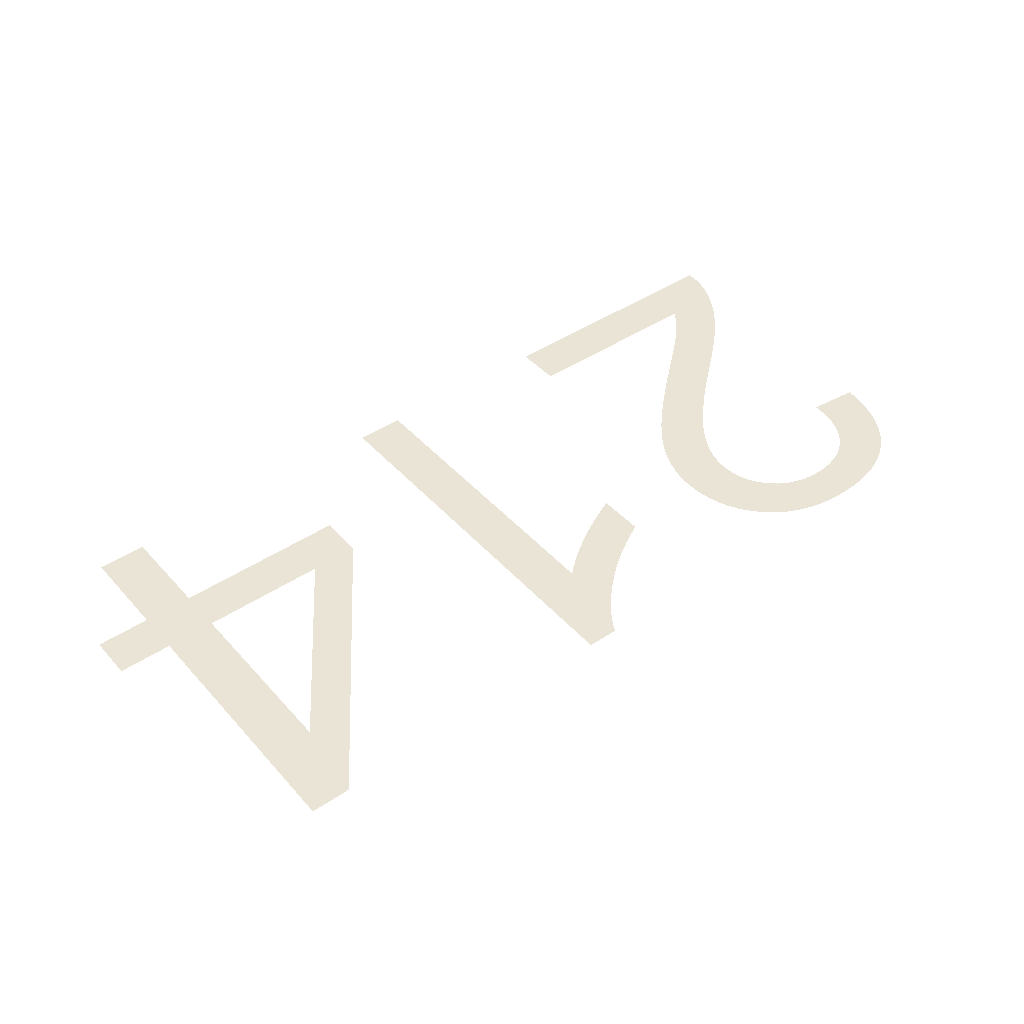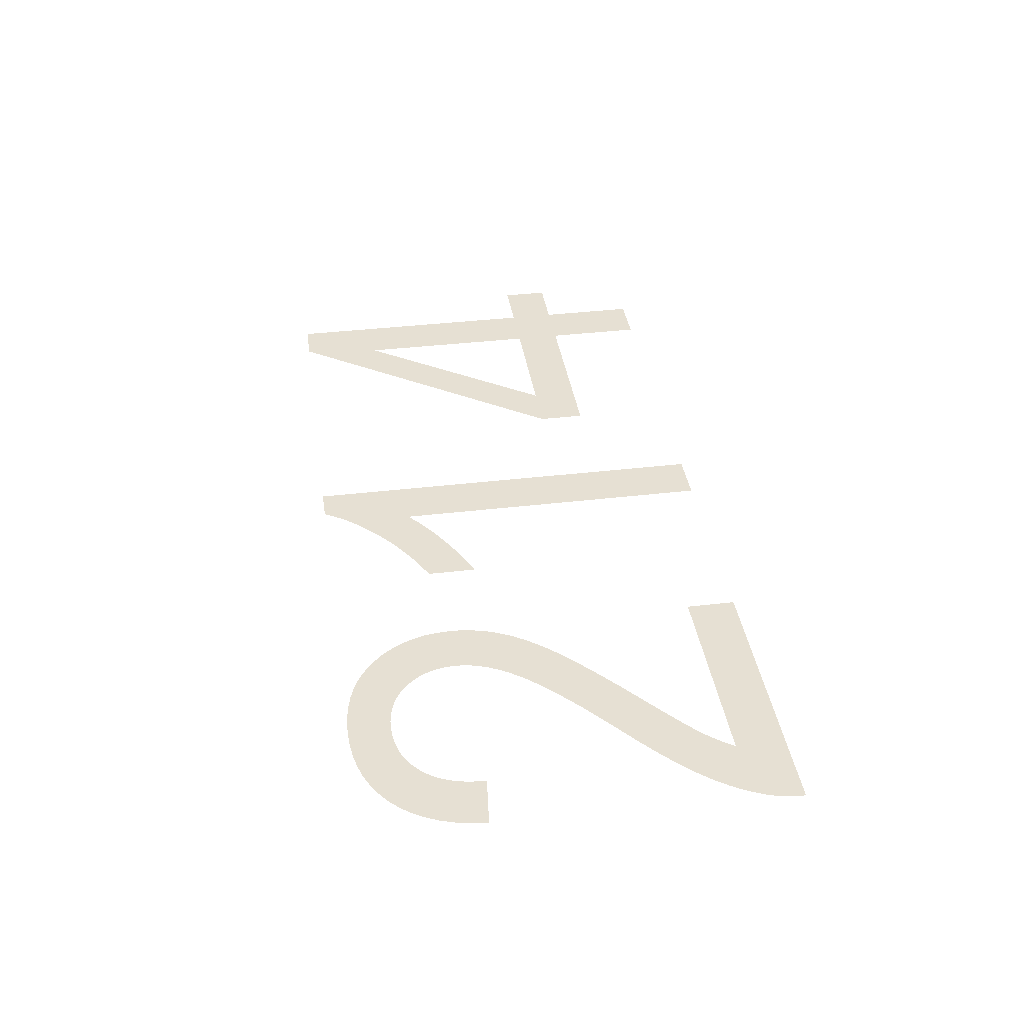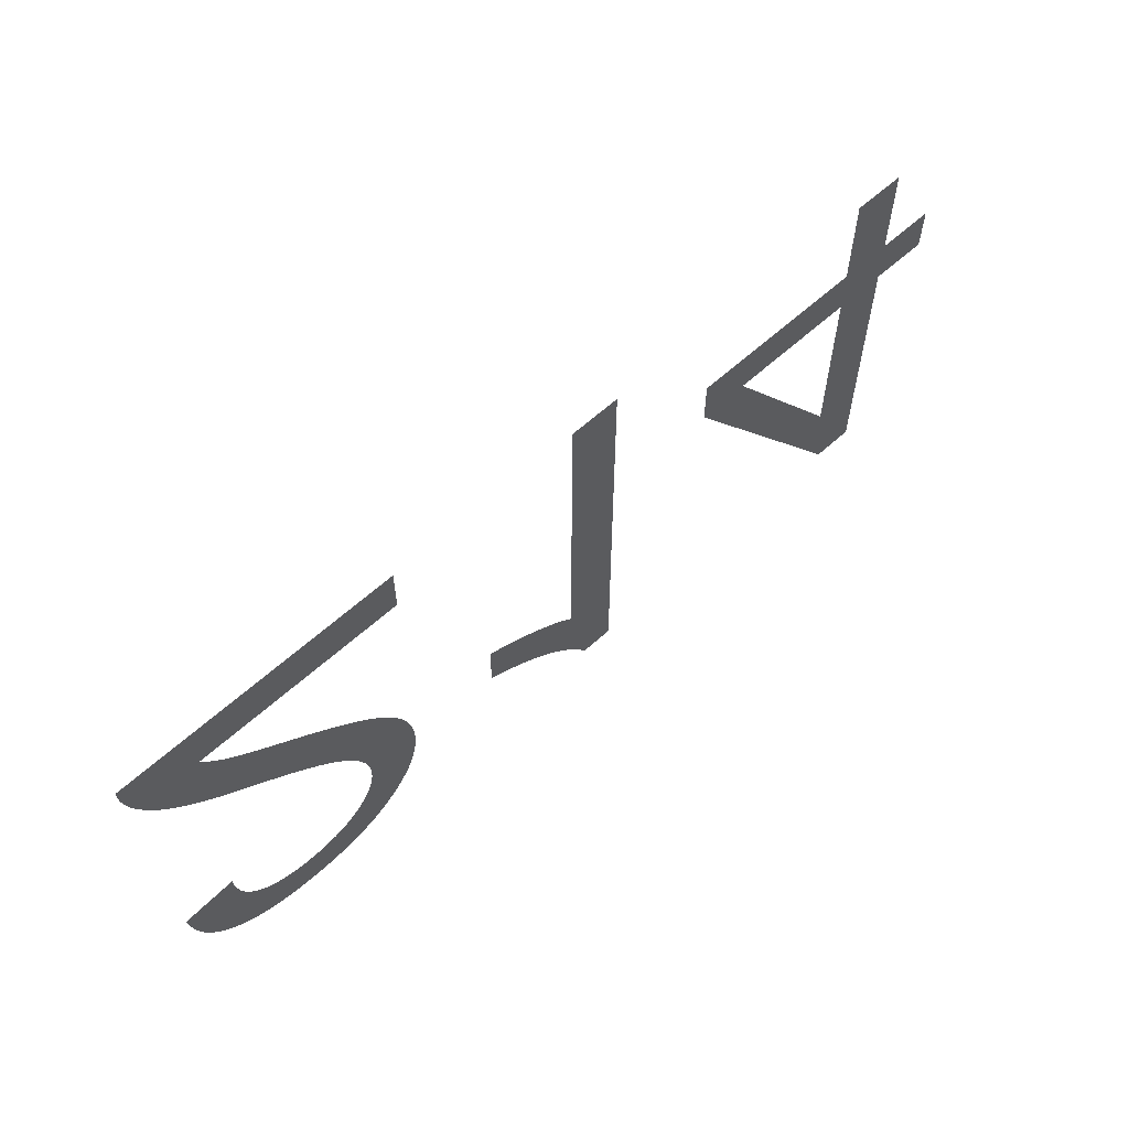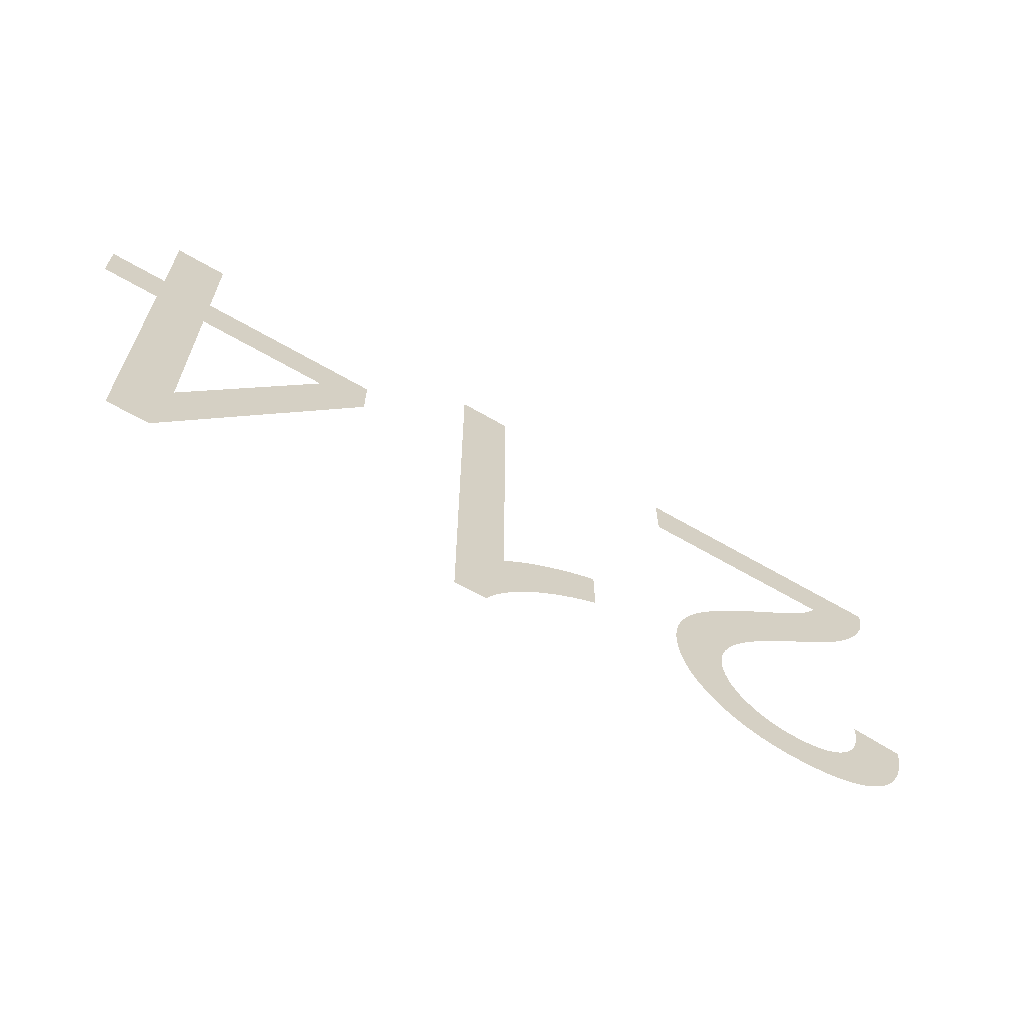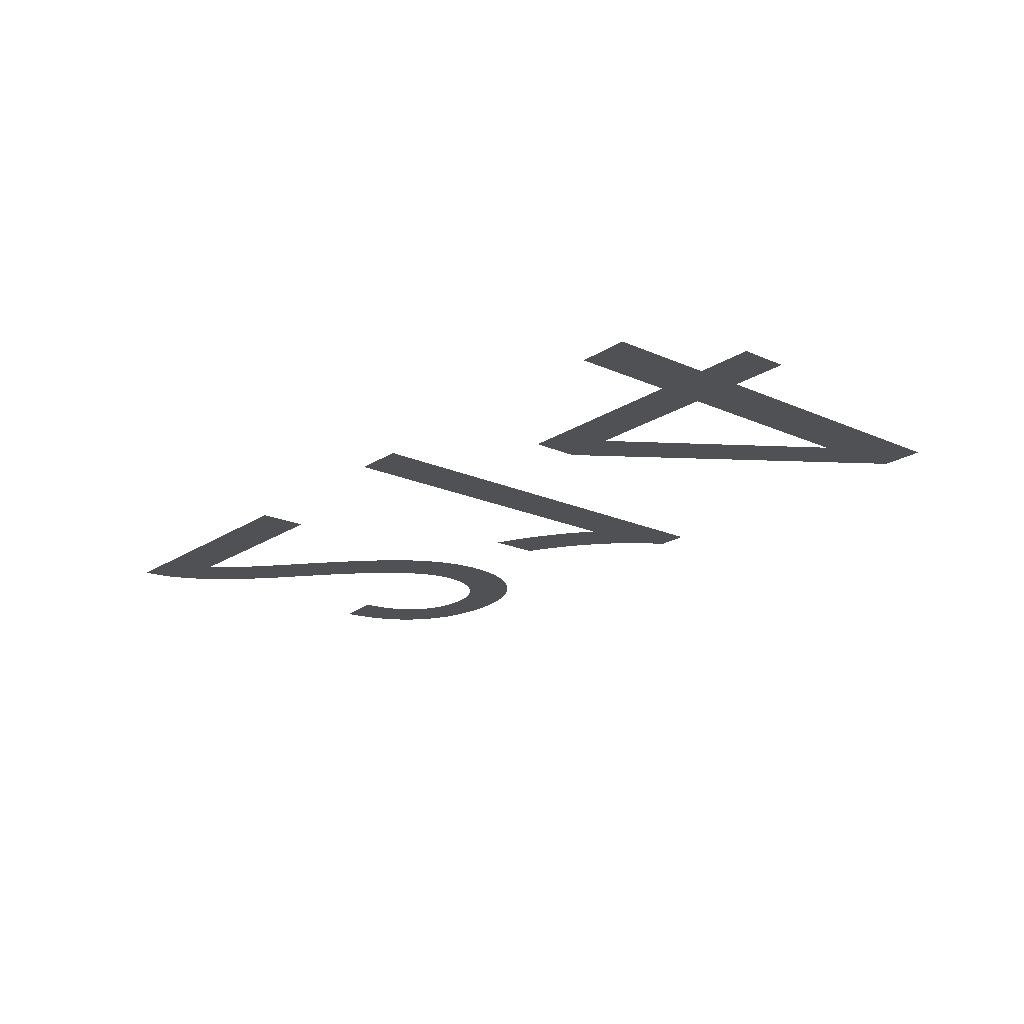
<metadata>
{"format":"obj","ext":"obj","renderer":"f3d","projection":"perspective","resolution":1024,"background":"white","views":[{"elev":43.7,"azim":141.7,"up":"+Y"},{"elev":38.4,"azim":-98.5,"up":"+Y"},{"elev":60.7,"azim":-43.0,"up":"+Z"},{"elev":-64.4,"azim":149.6,"up":"+Z"},{"elev":-19.8,"azim":50.4,"up":"+Y"}]}
</metadata>
<code>
v -0.03012 0 -0.0038
v -0.02992 0 -0.004106
v -0.02971 0 -0.004412
v -0.02949 0 -0.004717
v -0.02925 0 -0.005021
v -0.029 0 -0.005325
v -0.02873 0 -0.005629
v -0.02845 0 -0.005932
v -0.02811 0 -0.006274
v -0.02767 0 -0.006695
v -0.02712 0 -0.007193
v -0.02647 0 -0.007769
v -0.02571 0 -0.008424
v -0.02485 0 -0.009156
v -0.02389 0 -0.009967
v -0.02272 0 -0.01096
v -0.02166 0 -0.01189
v -0.02069 0 -0.01276
v -0.01983 0 -0.01357
v -0.01906 0 -0.01431
v -0.01839 0 -0.01499
v -0.01782 0 -0.01561
v -0.01732 0 -0.01619
v -0.01686 0 -0.01677
v -0.01644 0 -0.01733
v -0.01607 0 -0.01789
v -0.01573 0 -0.01844
v -0.01545 0 -0.01899
v -0.0152 0 -0.01952
v -0.01499 0 -0.02005
v -0.01481 0 -0.02059
v -0.01467 0 -0.02113
v -0.01456 0 -0.02167
v -0.01447 0 -0.02221
v -0.01443 0 -0.02275
v -0.01441 0 -0.0233
v -0.01447 0 -0.02436
v -0.01463 0 -0.02536
v -0.01491 0 -0.02632
v -0.01529 0 -0.02723
v -0.01579 0 -0.02808
v -0.01639 0 -0.02889
v -0.01711 0 -0.02964
v -0.01792 0 -0.03032
v -0.0188 0 -0.0309
v -0.01977 0 -0.03136
v -0.02082 0 -0.03173
v -0.02194 0 -0.03199
v -0.02314 0 -0.03215
v -0.02443 0 -0.0322
v -0.0257 0 -0.03215
v -0.02689 0 -0.03201
v -0.02801 0 -0.03177
v -0.02905 0 -0.03143
v -0.03002 0 -0.03099
v -0.03091 0 -0.03046
v -0.03173 0 -0.02983
v -0.03246 0 -0.02911
v -0.03309 0 -0.0283
v -0.03363 0 -0.02741
v -0.03408 0 -0.02643
v -0.03443 0 -0.02535
v -0.03469 0 -0.0242
v -0.03486 0 -0.02295
v -0.03081 0 -0.02255
v -0.03077 0 -0.02338
v -0.03066 0 -0.02416
v -0.03048 0 -0.02488
v -0.03023 0 -0.02556
v -0.02992 0 -0.02618
v -0.02953 0 -0.02674
v -0.02908 0 -0.02725
v -0.02857 0 -0.0277
v -0.02801 0 -0.02808
v -0.0274 0 -0.0284
v -0.02675 0 -0.02864
v -0.02605 0 -0.02881
v -0.02531 0 -0.02892
v -0.02452 0 -0.02895
v -0.02376 0 -0.02892
v -0.02306 0 -0.02882
v -0.02239 0 -0.02865
v -0.02176 0 -0.02842
v -0.02118 0 -0.02813
v -0.02064 0 -0.02777
v -0.02014 0 -0.02734
v -0.01969 0 -0.02687
v -0.01932 0 -0.02636
v -0.01901 0 -0.02583
v -0.01877 0 -0.02527
v -0.0186 0 -0.02467
v -0.01849 0 -0.02405
v -0.01846 0 -0.02339
v -0.0185 0 -0.02275
v -0.01861 0 -0.02209
v -0.0188 0 -0.02142
v -0.01906 0 -0.02074
v -0.0194 0 -0.02006
v -0.01981 0 -0.01936
v -0.0203 0 -0.01865
v -0.0209 0 -0.01789
v -0.02163 0 -0.01707
v -0.0225 0 -0.01617
v -0.02351 0 -0.0152
v -0.02466 0 -0.01415
v -0.02595 0 -0.01304
v -0.02738 0 -0.01184
v -0.02831 0 -0.01107
v -0.02917 0 -0.01033
v -0.02998 0 -0.009614
v -0.03071 0 -0.008922
v -0.03139 0 -0.008257
v -0.032 0 -0.007619
v -0.03254 0 -0.007006
v -0.03303 0 -0.006405
v -0.03349 0 -0.005802
v -0.0339 0 -0.005195
v -0.03427 0 -0.004585
v -0.0346 0 -0.003973
v -0.0349 0 -0.003357
v -0.03515 0 -0.002739
v -0.03528 0 -0.002361
v -0.03539 0 -0.001979
v -0.03548 0 -0.001592
v -0.03555 0 -0.001201
v -0.03559 0 -0.0008049
v -0.03561 0 -0.0004047
v -0.03561 0 0
v -0.01436 0 0
v -0.01436 0 -0.0038
v 0.00464 0 -0.0322
v 0.002094 0 -0.0322
v 0.001772 0 -0.0316
v 0.001391 0 -0.031
v 0.0009504 0 -0.03039
v 0.0004515 0 -0.02978
v -0.0001061 0 -0.02916
v -0.0007226 0 -0.02854
v -0.001398 0 -0.02791
v -0.00212 0 -0.02729
v -0.002875 0 -0.0267
v -0.003664 0 -0.02614
v -0.004488 0 -0.0256
v -0.005345 0 -0.02509
v -0.006236 0 -0.02461
v -0.00716 0 -0.02415
v -0.00716 0 -0.02034
v -0.006627 0 -0.02055
v -0.006075 0 -0.02079
v -0.005504 0 -0.02105
v -0.004914 0 -0.02134
v -0.004304 0 -0.02166
v -0.003676 0 -0.022
v -0.003028 0 -0.02238
v -0.002389 0 -0.02277
v -0.001786 0 -0.02315
v -0.001218 0 -0.02354
v -0.0006874 0 -0.02393
v -0.0001923 0 -0.02432
v 0.0002666 0 -0.0247
v 0.0006896 0 -0.02509
v 0.0006896 0 0
v 0.00464 0 0
v 0.03129 0 0
v 0.03129 0 -0.00765
v 0.03564 0 -0.00765
v 0.03564 0 -0.01125
v 0.03129 0 -0.01125
v 0.03129 0 -0.03205
v 0.02809 0 -0.03205
v 0.01339 0 -0.01125
v 0.01339 0 -0.00765
v 0.02734 0 -0.00765
v 0.02734 0 0
v 0.01726 0 -0.01125
v 0.02734 0 -0.02568
v 0.02734 0 -0.01125
f 129 130 1
f 64 65 66
f 63 64 66
f 63 66 67
f 62 63 67
f 62 67 68
f 61 62 68
f 61 68 69
f 60 61 69
f 59 60 69
f 59 69 70
f 58 59 70
f 58 70 71
f 57 58 71
f 57 71 72
f 56 57 72
f 56 72 73
f 55 56 73
f 55 73 74
f 54 55 74
f 54 74 75
f 53 54 75
f 53 75 76
f 52 53 76
f 52 76 77
f 51 52 77
f 51 77 78
f 50 51 78
f 50 78 79
f 49 50 79
f 49 79 80
f 49 80 81
f 48 49 81
f 48 81 82
f 47 48 82
f 47 82 83
f 46 47 83
f 46 83 84
f 45 46 84
f 45 84 85
f 44 45 85
f 44 85 86
f 43 44 86
f 43 86 87
f 42 43 87
f 42 87 88
f 41 42 88
f 41 88 89
f 40 41 89
f 40 89 90
f 39 40 90
f 39 90 91
f 38 39 91
f 37 38 91
f 37 91 92
f 36 37 92
f 36 92 93
f 35 36 93
f 35 93 94
f 34 35 94
f 33 34 94
f 33 94 95
f 32 33 95
f 31 32 95
f 31 95 96
f 30 31 96
f 29 30 96
f 29 96 97
f 28 29 97
f 27 28 97
f 27 97 98
f 26 27 98
f 26 98 99
f 25 26 99
f 24 25 99
f 24 99 100
f 23 24 100
f 22 23 100
f 22 100 101
f 21 22 101
f 21 101 102
f 20 21 102
f 20 102 103
f 19 20 103
f 18 19 103
f 18 103 104
f 17 18 104
f 17 104 105
f 16 17 105
f 16 105 106
f 15 16 106
f 15 106 107
f 14 15 107
f 13 14 107
f 13 107 108
f 12 13 108
f 12 108 109
f 11 12 109
f 11 109 110
f 10 11 110
f 10 110 111
f 9 10 111
f 9 111 112
f 8 9 112
f 7 8 112
f 7 112 113
f 6 7 113
f 5 6 113
f 5 113 114
f 4 5 114
f 3 4 114
f 2 3 114
f 2 114 115
f 1 2 115
f 1 115 116
f 1 116 117
f 1 117 118
f 1 118 119
f 1 119 120
f 1 120 121
f 1 121 122
f 1 122 123
f 1 123 124
f 1 124 125
f 1 125 126
f 1 126 127
f 1 127 128
f 129 1 128
f 162 163 131
f 146 147 148
f 146 148 149
f 146 149 150
f 145 146 150
f 145 150 151
f 145 151 152
f 144 145 152
f 144 152 153
f 144 153 154
f 143 144 154
f 143 154 155
f 142 143 155
f 142 155 156
f 142 156 157
f 141 142 157
f 141 157 158
f 140 141 158
f 140 158 159
f 140 159 160
f 139 140 160
f 139 160 161
f 138 139 161
f 137 138 161
f 136 137 161
f 135 136 161
f 134 135 161
f 133 134 161
f 132 133 161
f 131 132 161
f 162 131 161
f 168 169 170
f 173 174 164
f 165 166 167
f 165 167 168
f 165 168 176
f 164 165 176
f 164 176 177
f 173 164 177
f 172 173 177
f 172 177 175
f 171 172 175
f 170 171 175
f 170 175 176
f 168 170 176

</code>
